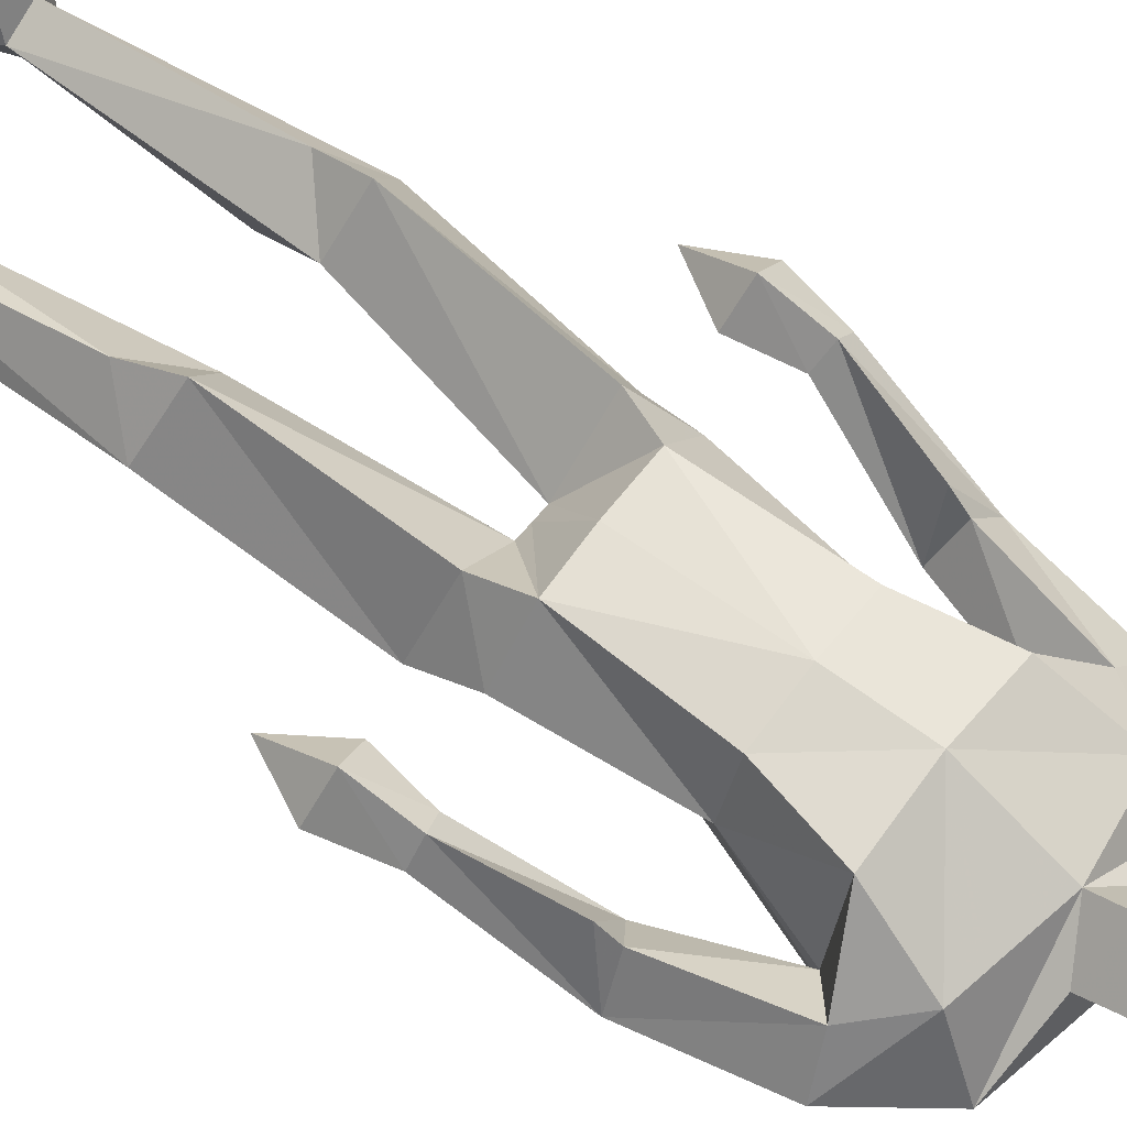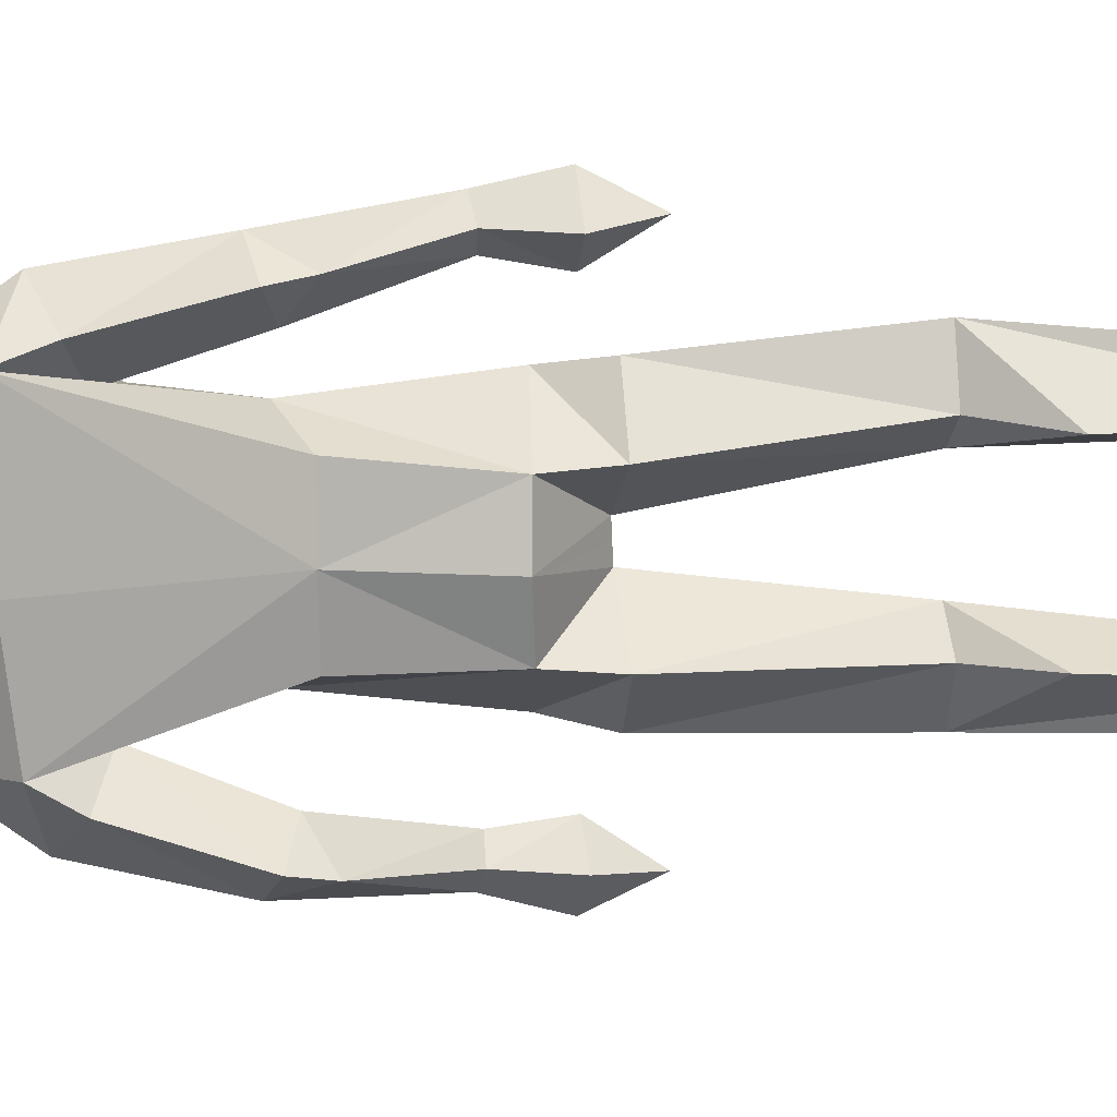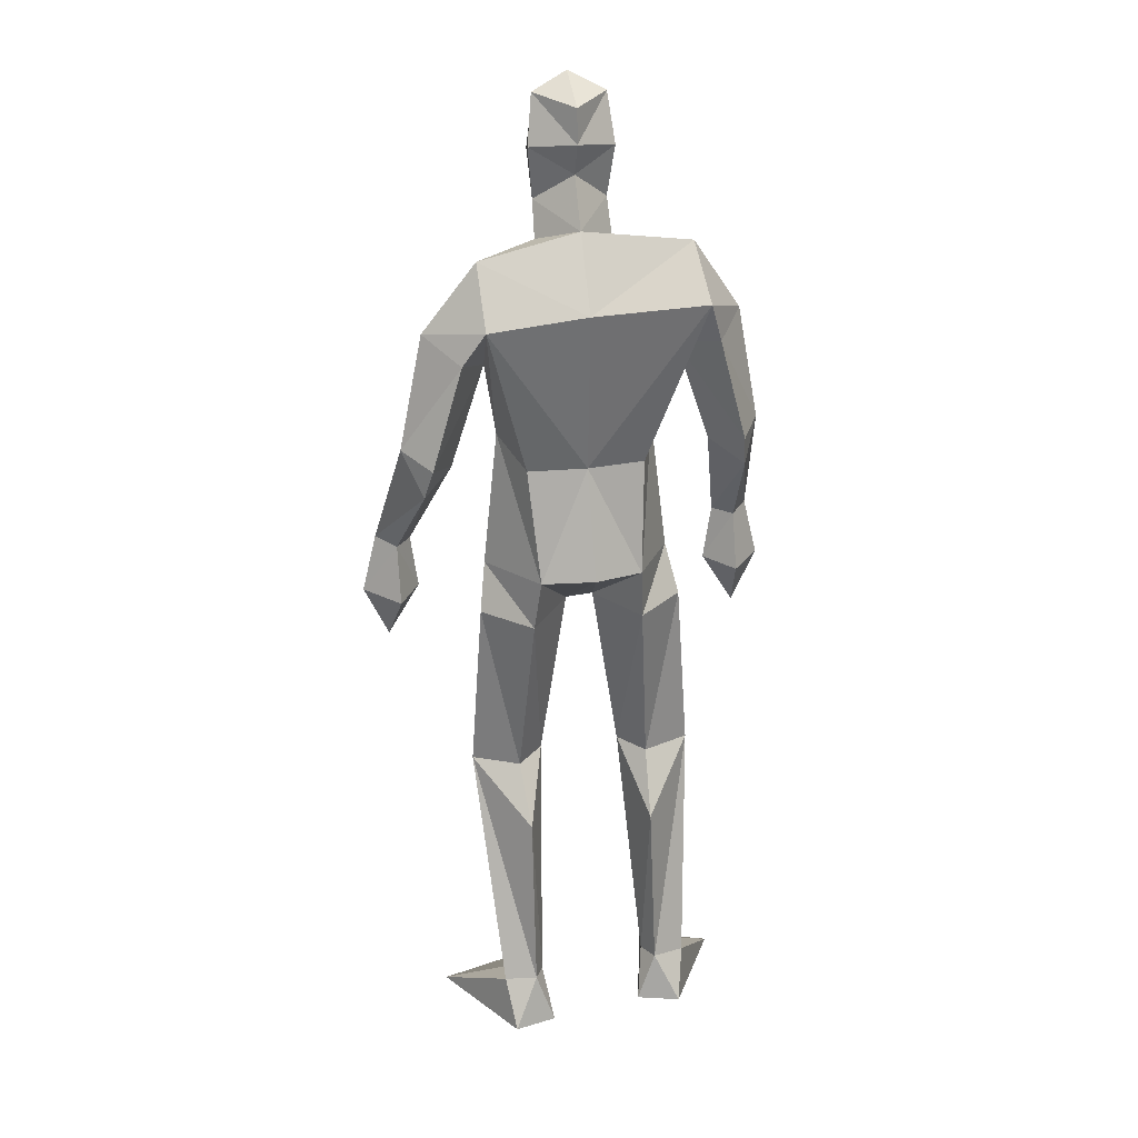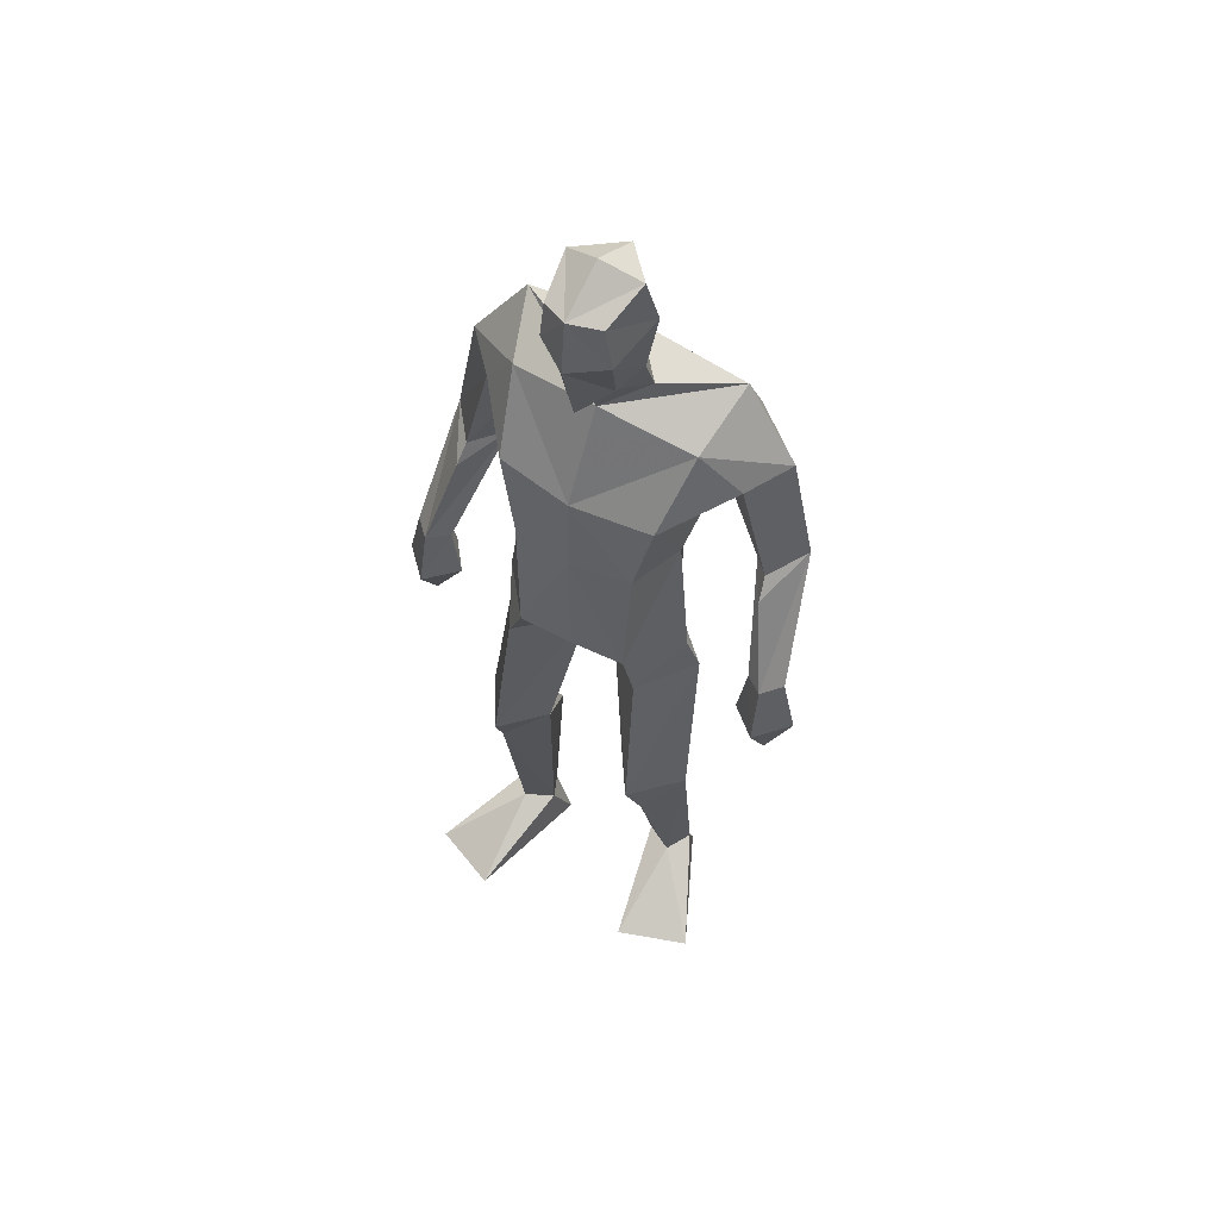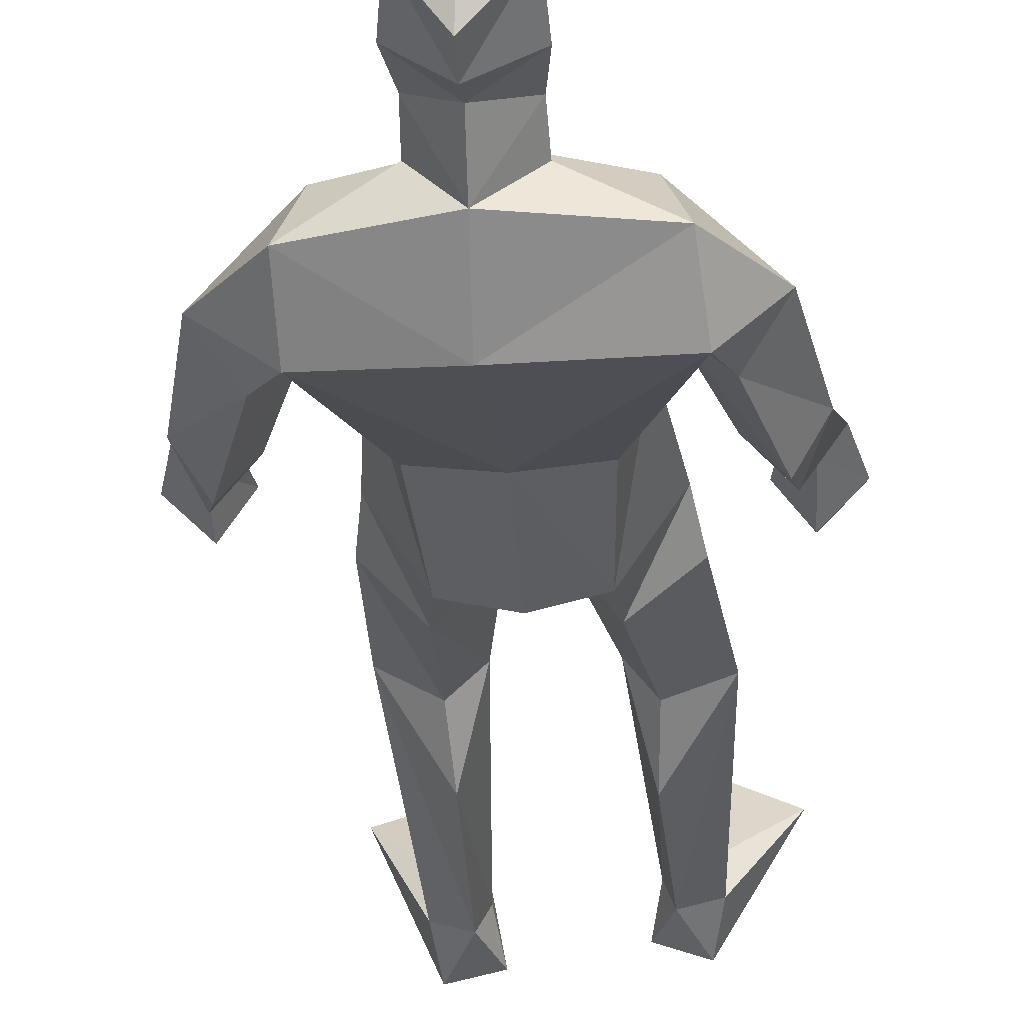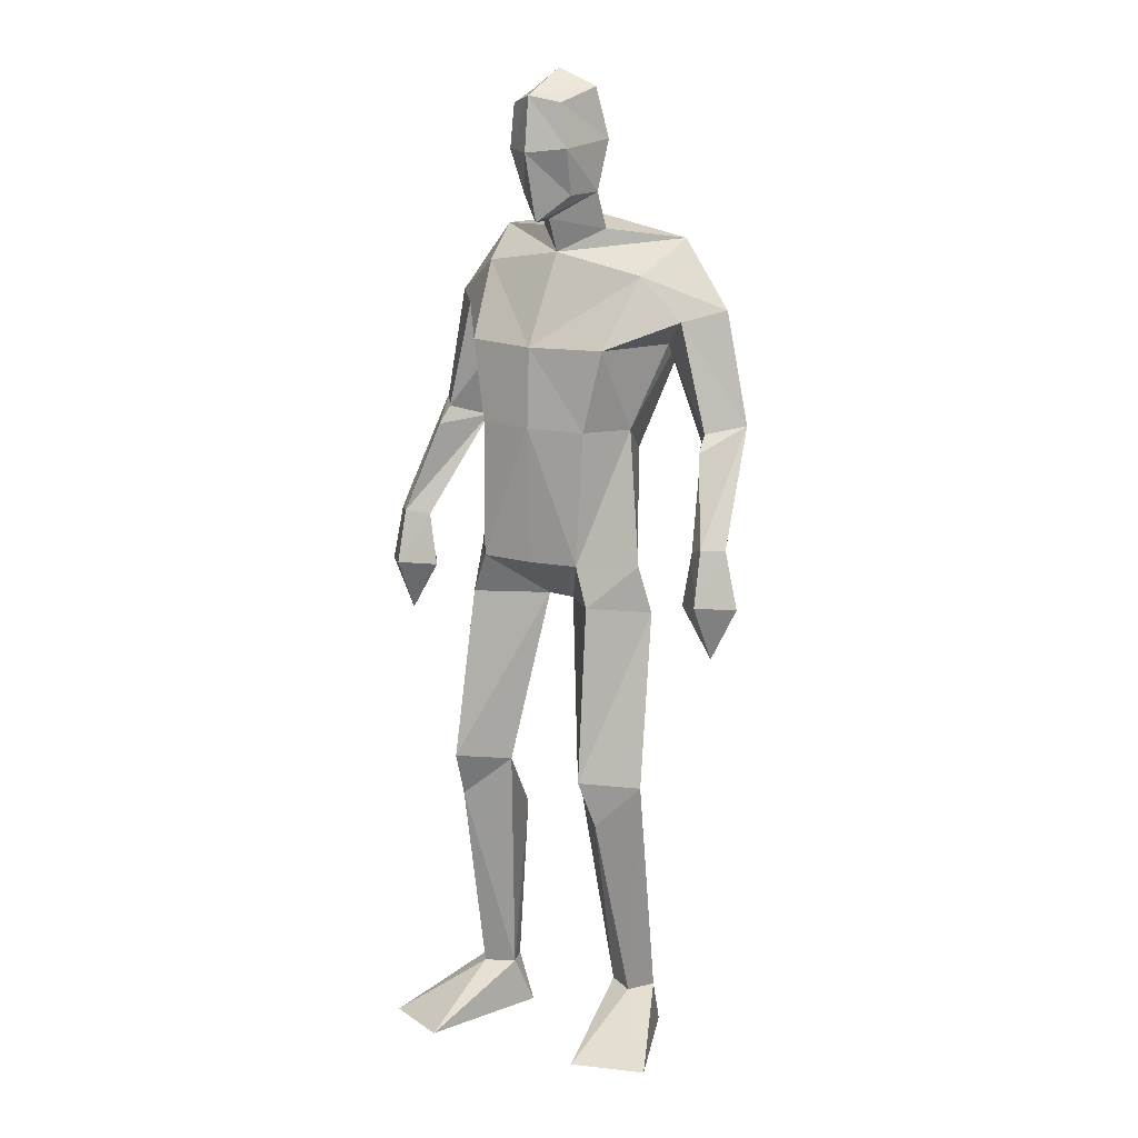
<metadata>
{"format":"obj","ext":"obj","renderer":"f3d","projection":"perspective","resolution":1024,"background":"white","views":[{"elev":65.2,"azim":126.3,"up":"+Z"},{"elev":-77.2,"azim":-90.7,"up":"+Z"},{"elev":20.9,"azim":165.6,"up":"+Y"},{"elev":55.9,"azim":27.9,"up":"+Y"},{"elev":-32.6,"azim":-176.9,"up":"+Z"},{"elev":11.8,"azim":32.3,"up":"+Y"}]}
</metadata>
<code>
v -0.2341 -0.000746 0.2383
v -0.1747 0.631 0.009366
v -0.21 0.6582 0.1711
v -0.1747 1.043 0.1415
v -0.07976 1.851 -0.004963
v -0.002731 1.797 0.06612
v -0.00736 2.007 0.1829
v -0.06343 1.919 0.09962
v -0.06568 2.11 0.1341
v -0.07734 2.145 0.03233
v -0.006439 2.125 0.1702
v 0.008272 2.048 -0.05535
v -0.0769 1.927 0.02653
v -0.07853 2.015 0.1305
v -0.0885 2.037 0.002831
v -0.001808 1.868 0.09773
v 0.009055 1.877 -0.08611
v -0.1863 0.1119 -0.05245
v -0.1469 0.001163 -0.05074
v -0.3865 -0.000767 0.1693
v -0.2596 0.1099 -0.03316
v -0.239 0.000992 -0.08382
v -0.1676 0.4928 -0.06346
v -0.1228 0.6405 0.0739
v -0.2826 0.6382 0.04522
v -0.124 1.122 -0.1121
v -0.2423 1.024 -0.00539
v -0.1325 1.012 -0.09258
v -0.1345 1.131 0.1566
v -0.2222 1.129 0.03852
v -0.2206 0.5557 0.1257
v -0.1667 0.11 -0.001428
v -0.2321 0.109 0.02774
v -0.01227 1.121 -0.1405
v -0.04842 1.031 0.02388
v -0.35 1.359 -0.1248
v -0.3431 1.191 0.07609
v -0.3828 1.202 0.1159
v -0.335 1.397 0.04562
v -0.3392 1.424 -0.1506
v -0.3908 1.45 -0.07095
v -0.2707 1.674 0.009207
v -0.3296 1.436 0.01108
v -0.4511 1.078 0.07201
v -0.3951 0.9655 0.07293
v -0.381 1.189 0.03269
v -0.3249 1.074 0.07687
v -0.3805 1.066 0.000458
v -0.421 1.202 0.07439
v -0.386 1.085 0.1431
v -0.2806 1.409 -0.07422
v -0.2783 1.644 -0.1558
v -0.1972 1.773 0.03231
v -0.3441 1.696 -0.07254
v -0.2055 1.626 -0.06966
v -0.1814 1.427 0.02497
v -0.2478 1.73 -0.1819
v -0.006137 1.366 -0.09181
v -0.18 1.606 0.1272
v -0.1411 1.427 0.1471
v -0.1364 1.368 -0.0796
v -0.233 1.849 -0.09527
v 0.2825 -0.001111 0.1569
v 0.1228 -0.001105 0.2068
v 0.06031 0.6377 0.07528
v 0.1231 0.6245 0.02166
v 0.1281 0.6534 0.187
v 0.211 1.014 0.01449
v 0.1237 1.363 -0.07419
v 0.1019 1.116 -0.1113
v 0.08522 1.847 0.005547
v 0.05697 2.11 0.1421
v 0.000678 2.184 0.06218
v 0.008148 2.122 -0.05288
v 0.08186 2.145 0.04266
v 0.006594 1.983 -0.02765
v 0.09668 2.036 0.01473
v 0.07009 2.015 0.1401
v 0.05923 1.918 0.1075
v -0.005024 1.861 0.1452
v 0.08235 1.925 0.03649
v 0.07061 0.00336 -0.09188
v 0.1809 0.1097 -0.0608
v 0.08692 0.1123 -0.03662
v 0.1661 0.001961 -0.1136
v 0.2223 0.6278 0.07749
v 0.1946 1.121 0.04492
v 0.1129 1.005 -0.08947
v 0.104 1.13 0.1575
v 0.1238 1.038 0.1482
v 0.1472 0.1087 -0.002347
v 0.1453 0.546 0.1428
v 0.1139 0.4986 -0.05751
v 0.112 0.1167 -0.08429
v 0.01299 1.028 0.02346
v -0.01366 1.128 0.1589
v -0.01772 1.029 0.02388
v 0.3547 1.336 -0.1178
v 0.3441 1.382 0.05085
v 0.3449 1.676 -0.06801
v 0.2099 1.6 -0.05185
v 0.275 1.622 -0.1453
v 0.2809 1.654 0.02046
v 0.3375 1.419 0.01443
v 0.3975 1.074 0.1617
v 0.4043 0.9517 0.09712
v 0.3344 1.061 0.09797
v 0.4604 1.064 0.08894
v 0.3875 1.048 0.02034
v 0.4306 1.188 0.08634
v 0.3893 1.173 0.04671
v 0.3935 1.191 0.1288
v 0.3526 1.177 0.091
v 0.286 1.386 -0.06723
v 0.3406 1.401 -0.1468
v 0.3948 1.431 -0.07077
v 0.161 1.598 0.1471
v 0.2 1.75 0.05136
v 0.2279 1.694 -0.1654
v 0.2304 1.826 -0.08939
v 0.1194 1.422 0.1541
v 0.166 1.419 0.0345
v -0.01425 1.598 0.16
v -0.01139 1.425 0.1711
v 0.01273 1.719 -0.1818
f 20 1 33
f 27 28 2
f 27 2 25
f 28 35 24
f 28 24 2
f 35 4 3
f 35 3 24
f 4 27 3
f 3 27 25
f 61 58 26
f 26 58 34
f 5 62 6
f 6 62 53
f 7 14 8
f 7 8 80
f 11 9 14
f 11 14 7
f 73 10 11
f 11 10 9
f 74 10 73
f 10 74 12
f 10 12 15
f 15 12 76
f 15 76 13
f 14 15 13
f 14 13 8
f 9 10 15
f 9 15 14
f 8 13 80
f 80 13 16
f 5 17 62
f 13 76 17
f 13 17 5
f 16 13 5
f 16 5 6
f 32 19 18
f 21 20 33
f 32 1 19
f 22 20 21
f 18 19 22
f 33 1 32
f 18 22 21
f 22 19 20
f 20 19 1
f 2 23 25
f 24 23 2
f 25 31 3
f 3 31 24
f 30 26 28
f 30 28 27
f 35 28 26
f 29 30 4
f 4 30 27
f 29 4 35
f 24 31 32
f 32 31 33
f 31 25 33
f 33 25 21
f 23 24 32
f 23 32 18
f 25 23 18
f 25 18 21
f 26 34 35
f 35 34 97
f 96 29 35
f 96 35 97
f 36 51 37
f 36 37 46
f 41 36 49
f 49 36 46
f 39 41 38
f 38 41 49
f 51 39 38
f 51 38 37
f 54 52 41
f 41 52 40
f 52 55 40
f 40 55 51
f 42 54 41
f 42 41 43
f 55 42 43
f 55 43 51
f 44 45 50
f 50 45 47
f 48 45 44
f 47 45 48
f 49 46 44
f 44 46 48
f 46 37 47
f 46 47 48
f 38 49 50
f 50 49 44
f 37 38 50
f 37 50 47
f 43 39 51
f 41 39 43
f 51 36 40
f 40 36 41
f 55 59 42
f 42 59 53
f 55 52 57
f 62 57 54
f 54 57 52
f 53 62 54
f 53 54 42
f 60 56 29
f 29 56 30
f 55 57 56
f 56 57 61
f 59 55 56
f 59 56 60
f 57 125 58
f 57 58 61
f 123 59 60
f 123 60 124
f 124 60 29
f 124 29 96
f 6 53 123
f 123 53 59
f 56 61 26
f 56 26 30
f 62 17 125
f 62 125 57
f 63 91 64
f 88 68 66
f 66 68 86
f 95 88 65
f 65 88 66
f 90 95 67
f 67 95 65
f 68 90 67
f 68 67 86
f 58 69 70
f 58 70 34
f 120 71 6
f 120 6 118
f 78 7 79
f 79 7 80
f 72 11 78
f 78 11 7
f 75 73 11
f 75 11 72
f 74 73 75
f 74 75 12
f 12 75 77
f 12 77 76
f 76 77 81
f 77 78 81
f 81 78 79
f 75 72 77
f 77 72 78
f 81 79 80
f 81 80 16
f 71 120 17
f 76 81 17
f 17 81 71
f 81 16 71
f 71 16 6
f 84 94 82
f 83 91 63
f 84 82 64
f 85 83 63
f 94 85 82
f 91 84 64
f 94 83 85
f 82 85 63
f 82 63 64
f 66 86 93
f 65 66 93
f 86 67 92
f 67 65 92
f 70 87 88
f 88 87 68
f 95 70 88
f 87 89 90
f 87 90 68
f 89 95 90
f 92 65 84
f 92 84 91
f 86 92 91
f 86 91 83
f 65 93 84
f 84 93 94
f 93 86 94
f 94 86 83
f 34 70 95
f 34 95 97
f 89 96 97
f 89 97 95
f 114 98 113
f 113 98 111
f 98 116 110
f 98 110 111
f 116 99 112
f 116 112 110
f 99 114 112
f 112 114 113
f 102 100 116
f 102 116 115
f 101 102 115
f 101 115 114
f 100 103 116
f 116 103 104
f 103 101 104
f 104 101 114
f 108 105 106
f 105 107 106
f 109 108 106
f 107 109 106
f 111 110 108
f 111 108 109
f 113 111 107
f 107 111 109
f 110 112 105
f 110 105 108
f 112 113 105
f 105 113 107
f 104 114 99
f 116 104 99
f 114 115 98
f 115 116 98
f 101 103 117
f 103 118 117
f 101 119 102
f 119 120 100
f 119 100 102
f 120 118 100
f 100 118 103
f 122 121 89
f 122 89 87
f 119 101 122
f 119 122 69
f 101 117 122
f 122 117 121
f 125 119 58
f 58 119 69
f 117 123 121
f 121 123 124
f 121 124 89
f 89 124 96
f 118 6 123
f 118 123 117
f 69 122 70
f 70 122 87
f 17 120 125
f 125 120 119

</code>
